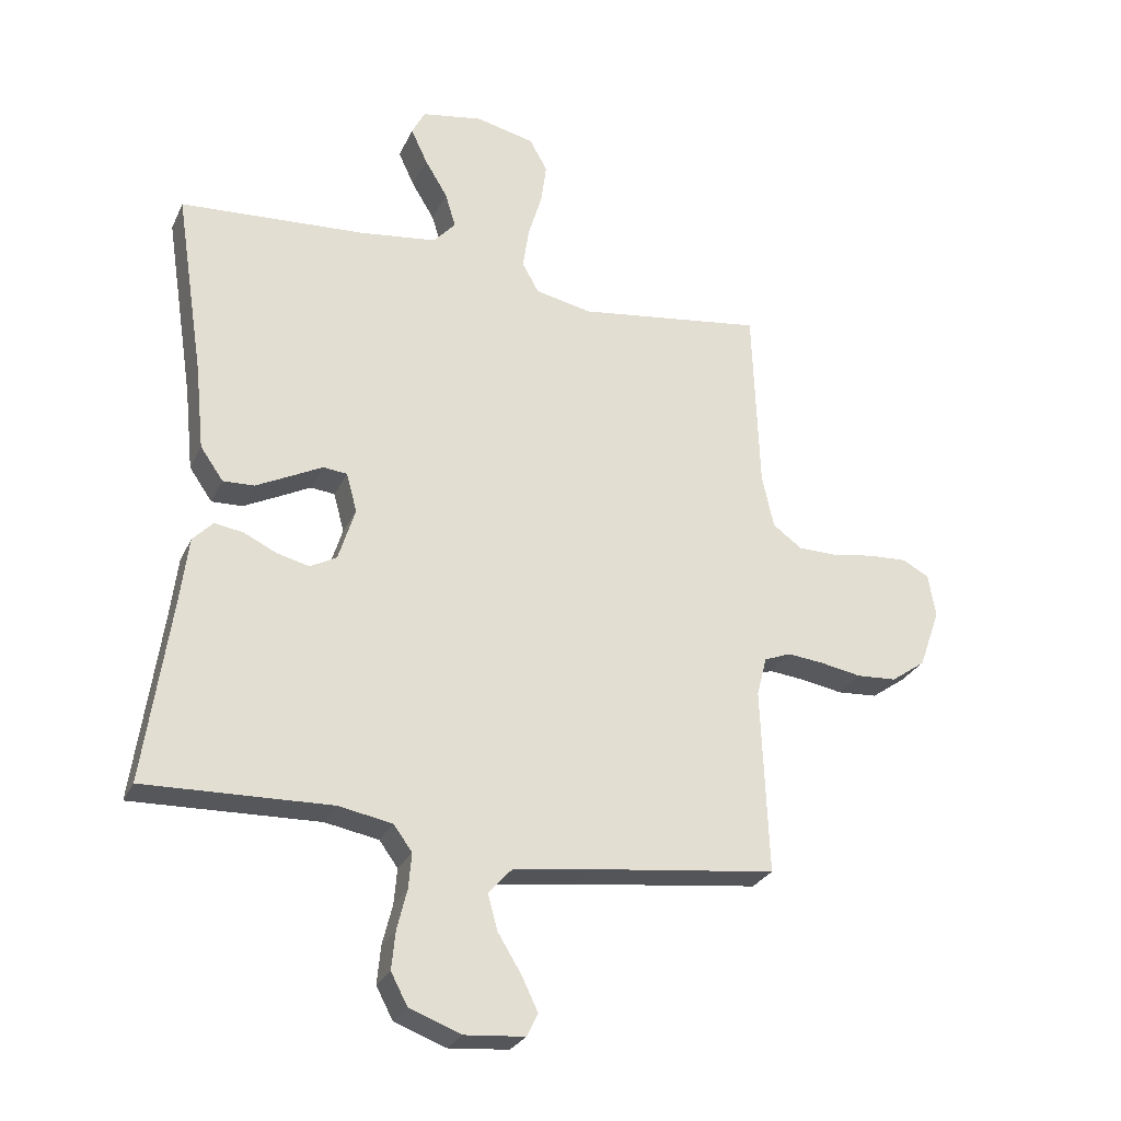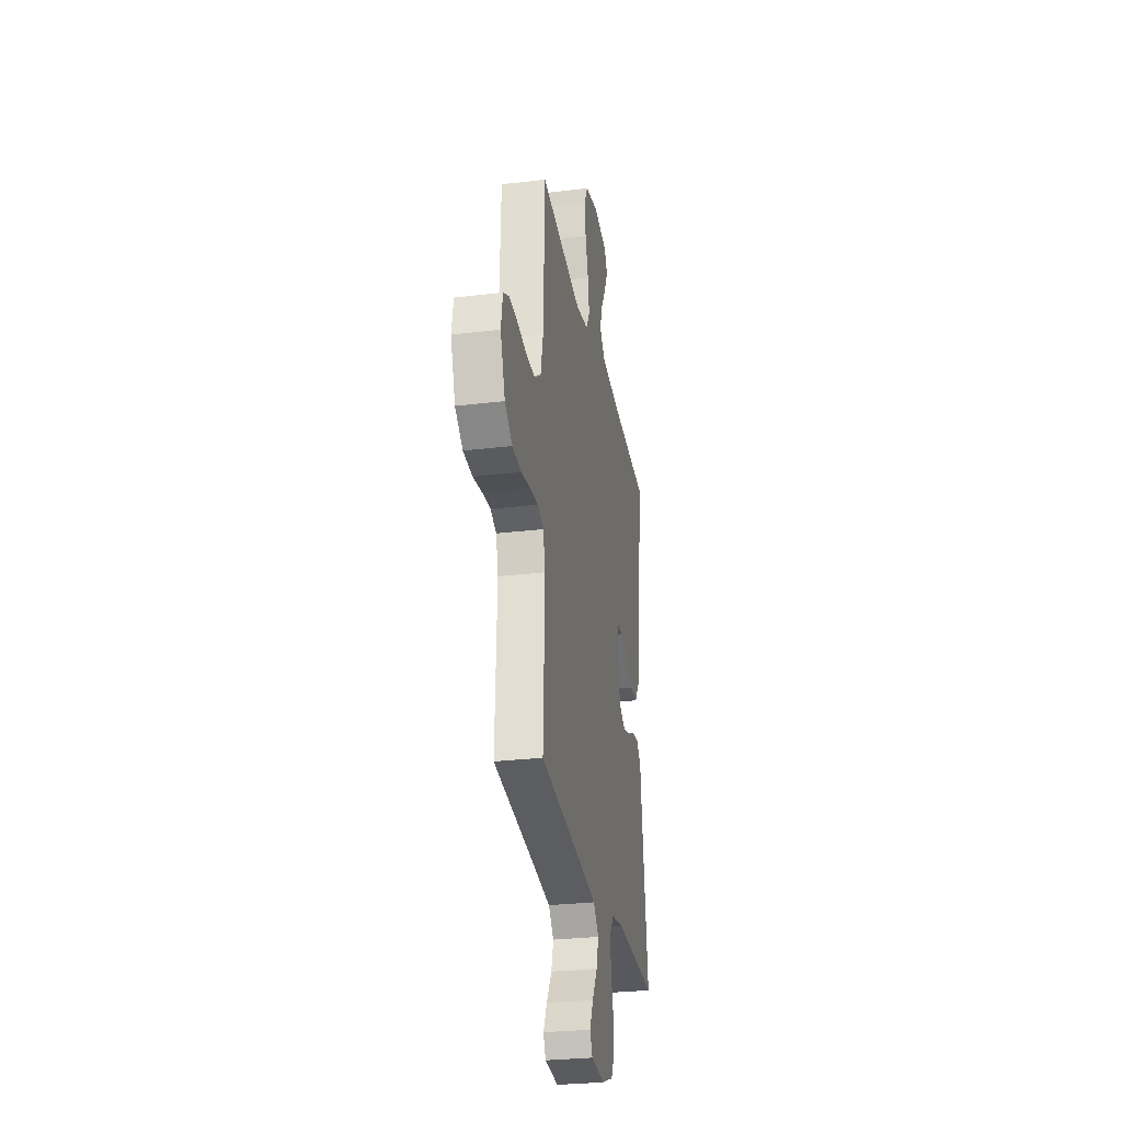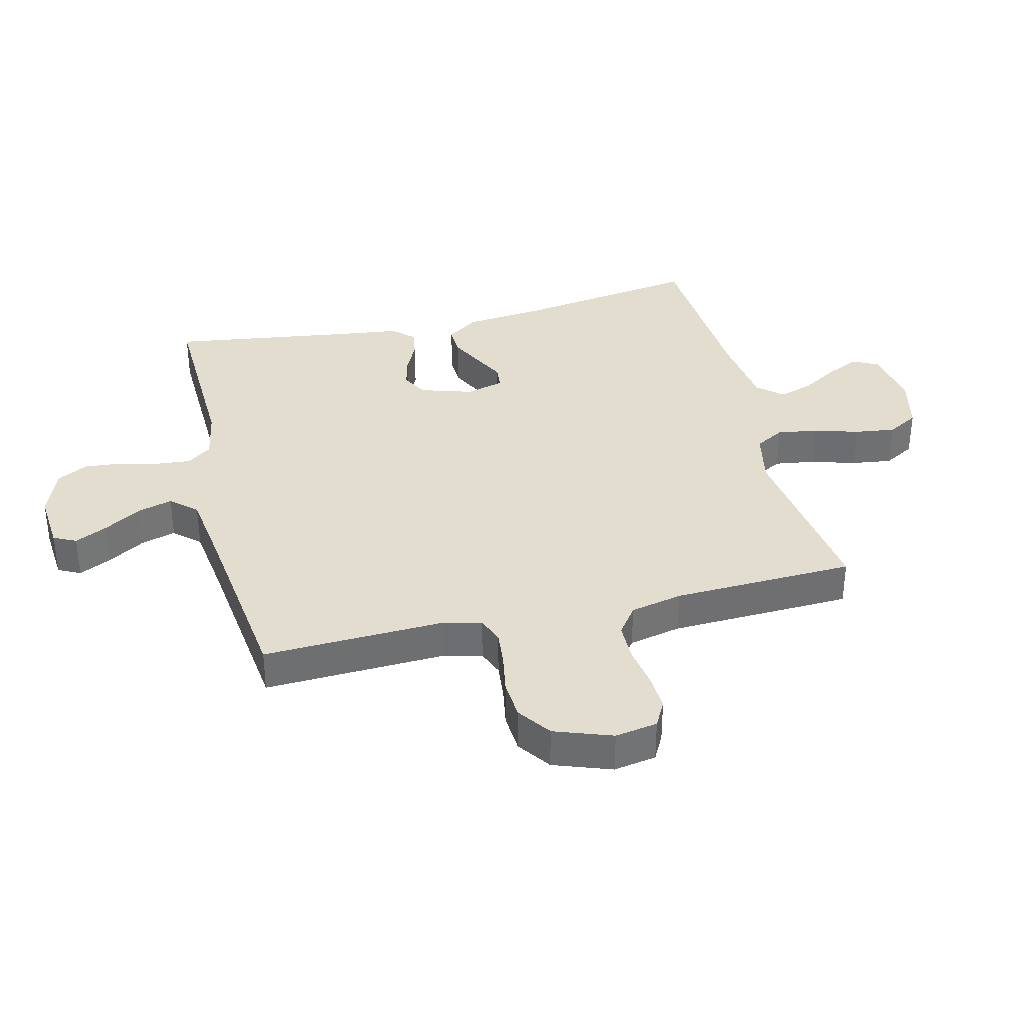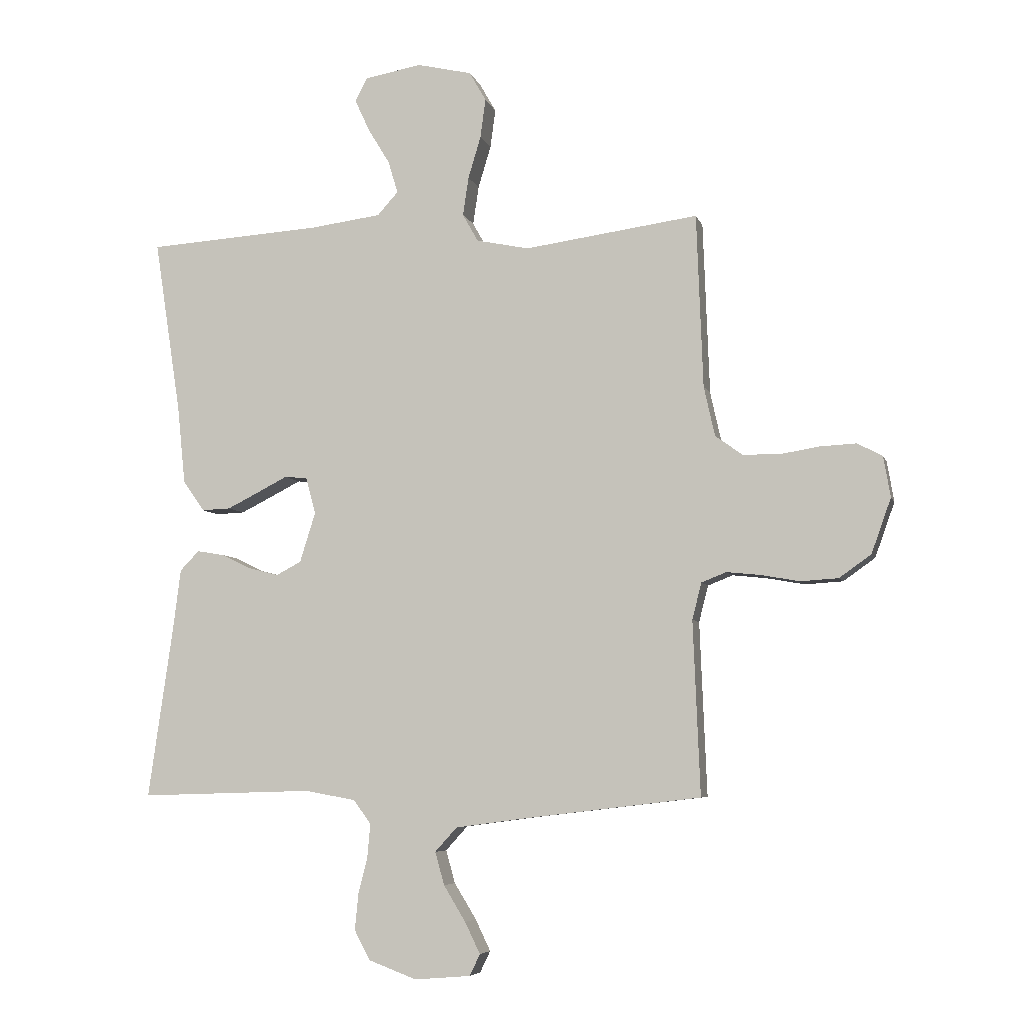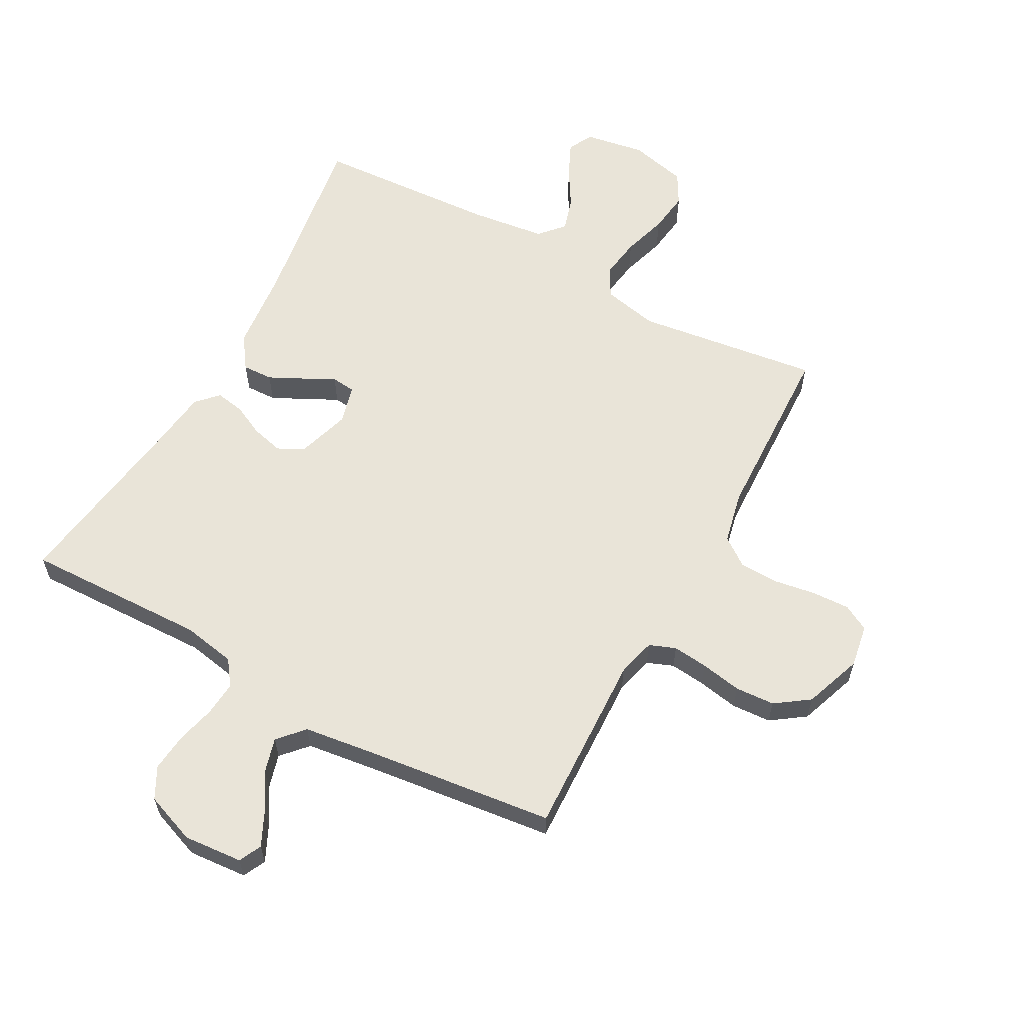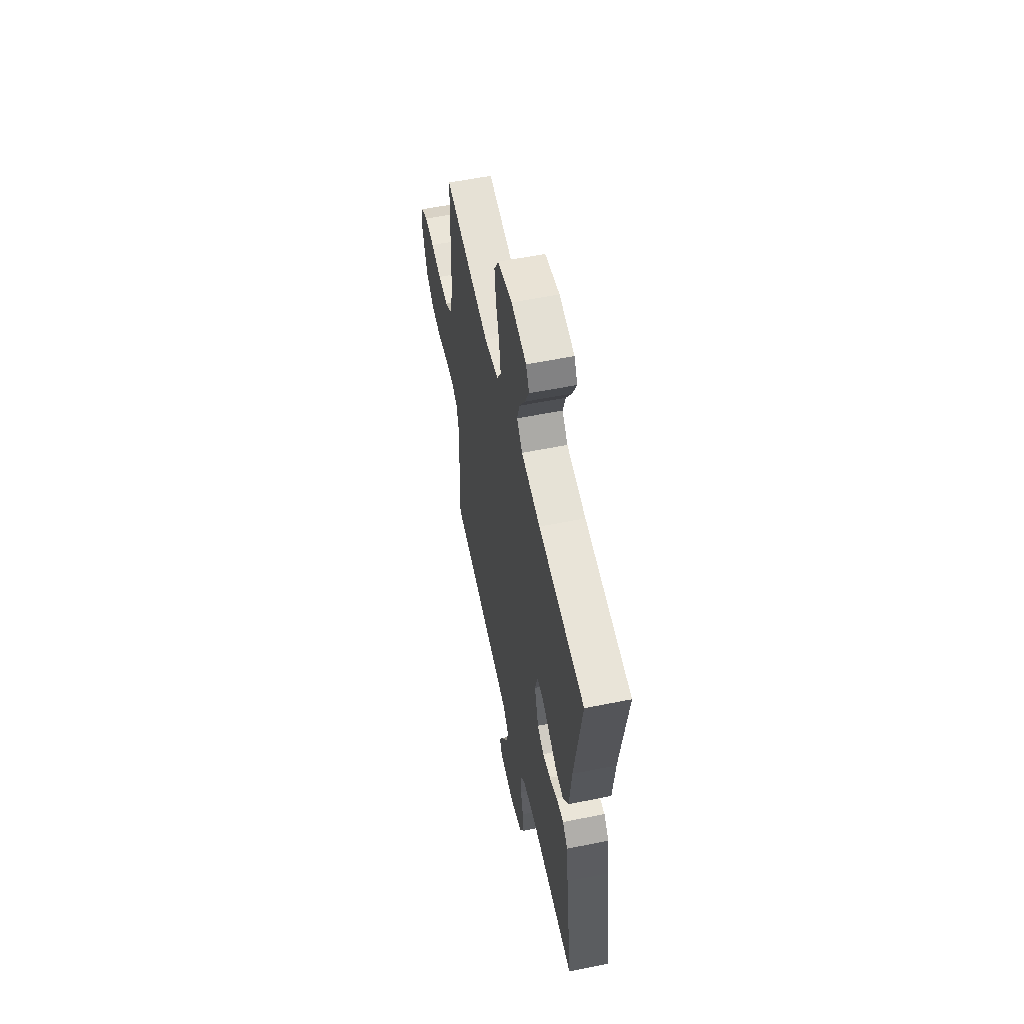
<metadata>
{"format":"obj","ext":"obj","renderer":"f3d","projection":"perspective","resolution":1024,"background":"white","views":[{"elev":-27.4,"azim":159.0,"up":"+Z"},{"elev":-28.6,"azim":-79.8,"up":"+Z"},{"elev":35.6,"azim":-103.7,"up":"+Y"},{"elev":-6.2,"azim":-165.9,"up":"+Z"},{"elev":60.6,"azim":-151.2,"up":"+Y"},{"elev":57.2,"azim":78.1,"up":"+Z"}]}
</metadata>
<code>
v -0.5 0.07 0.5
v -0.2 0.07 0.459
v -0.109 0.07 0.478
v -0.082 0.07 0.526
v -0.092 0.07 0.593
v -0.114 0.07 0.666
v -0.123 0.07 0.733
v -0.094 0.07 0.784
v 0 0.07 0.806
v 0.099 0.07 0.789
v 0.12 0.07 0.748
v 0.094 0.07 0.692
v 0.057 0.07 0.631
v 0.04 0.07 0.575
v 0.076 0.07 0.535
v 0.2 0.07 0.519
v 0.5 0.07 0.5
v 0.454 0.07 0.2
v 0.44 0.07 0.064
v 0.403 0.07 0.011
v 0.353 0.07 0.013
v 0.297 0.07 0.041
v 0.246 0.07 0.067
v 0.207 0.07 0.063
v 0.19 0.07 0
v 0.217 0.07 -0.086
v 0.26 0.07 -0.109
v 0.312 0.07 -0.096
v 0.364 0.07 -0.071
v 0.411 0.07 -0.063
v 0.444 0.07 -0.097
v 0.457 0.07 -0.2
v 0.5 0.07 -0.5
v 0.2 0.07 -0.491
v 0.113 0.07 -0.507
v 0.083 0.07 -0.548
v 0.088 0.07 -0.605
v 0.104 0.07 -0.669
v 0.11 0.07 -0.731
v 0.083 0.07 -0.782
v 0 0.07 -0.813
v -0.097 0.07 -0.805
v -0.115 0.07 -0.768
v -0.089 0.07 -0.714
v -0.051 0.07 -0.652
v -0.035 0.07 -0.595
v -0.073 0.07 -0.553
v -0.2 0.07 -0.536
v -0.5 0.07 -0.5
v -0.488 0.07 -0.2
v -0.504 0.07 -0.137
v -0.547 0.07 -0.12
v -0.605 0.07 -0.126
v -0.672 0.07 -0.138
v -0.737 0.07 -0.134
v -0.792 0.07 -0.095
v -0.826 0.07 0
v -0.814 0.07 0.07
v -0.771 0.07 0.093
v -0.709 0.07 0.09
v -0.641 0.07 0.079
v -0.577 0.07 0.08
v -0.53 0.07 0.114
v -0.511 0.07 0.2
v -0.5 0 0.5
v -0.2 0 0.459
v -0.109 0 0.478
v -0.082 0 0.526
v -0.092 0 0.593
v -0.114 0 0.666
v -0.123 0 0.733
v -0.094 0 0.784
v 0 0 0.806
v 0.099 0 0.789
v 0.12 0 0.748
v 0.094 0 0.692
v 0.057 0 0.631
v 0.04 0 0.575
v 0.076 0 0.535
v 0.2 0 0.519
v 0.5 0 0.5
v 0.454 0 0.2
v 0.44 0 0.064
v 0.403 0 0.011
v 0.353 0 0.013
v 0.297 0 0.041
v 0.246 0 0.067
v 0.207 0 0.063
v 0.19 0 0
v 0.217 0 -0.086
v 0.26 0 -0.109
v 0.312 0 -0.096
v 0.364 0 -0.071
v 0.411 0 -0.063
v 0.444 0 -0.097
v 0.457 0 -0.2
v 0.5 0 -0.5
v 0.2 0 -0.491
v 0.113 0 -0.507
v 0.083 0 -0.548
v 0.088 0 -0.605
v 0.104 0 -0.669
v 0.11 0 -0.731
v 0.083 0 -0.782
v 0 0 -0.813
v -0.097 0 -0.805
v -0.115 0 -0.768
v -0.089 0 -0.714
v -0.051 0 -0.652
v -0.035 0 -0.595
v -0.073 0 -0.553
v -0.2 0 -0.536
v -0.5 0 -0.5
v -0.488 0 -0.2
v -0.504 0 -0.137
v -0.547 0 -0.12
v -0.605 0 -0.126
v -0.672 0 -0.138
v -0.737 0 -0.134
v -0.792 0 -0.095
v -0.826 0 0
v -0.814 0 0.07
v -0.771 0 0.093
v -0.709 0 0.09
v -0.641 0 0.079
v -0.577 0 0.08
v -0.53 0 0.114
v -0.511 0 0.2
f 59 60 61
f 58 59 61
f 57 58 61
f 56 57 61
f 55 56 61
f 54 55 61
f 53 54 61
f 52 53 61 62
f 51 52 62 63
f 48 49 50
f 51 63 64
f 50 51 64
f 48 50 64
f 47 48 64
f 43 44 45
f 42 43 45
f 41 42 45
f 40 41 45
f 39 40 45
f 38 39 45
f 37 38 45
f 36 37 45 46
f 64 1 2
f 47 64 2
f 46 47 2
f 36 46 2
f 35 36 2
f 30 31 32
f 29 30 32
f 28 29 32
f 32 33 34
f 28 32 34
f 27 28 34
f 21 22 23
f 20 21 23
f 19 20 23
f 18 19 23
f 18 23 24
f 17 18 24
f 16 17 24
f 15 16 24 25
f 11 12 13
f 10 11 13
f 9 10 13
f 8 9 13
f 7 8 13
f 6 7 13
f 5 6 13
f 4 5 13 14
f 14 15 25
f 4 14 25
f 3 4 25
f 26 27 34 35
f 25 26 35
f 3 25 35
f 2 3 35
f 125 124 123
f 125 123 122
f 125 122 121
f 125 121 120
f 125 120 119
f 125 119 118
f 125 118 117
f 126 125 117 116
f 127 126 116 115
f 114 113 112
f 128 127 115
f 128 115 114
f 128 114 112
f 128 112 111
f 109 108 107
f 109 107 106
f 109 106 105
f 109 105 104
f 109 104 103
f 109 103 102
f 109 102 101
f 110 109 101 100
f 66 65 128
f 66 128 111
f 66 111 110
f 66 110 100
f 66 100 99
f 96 95 94
f 96 94 93
f 96 93 92
f 98 97 96
f 98 96 92
f 98 92 91
f 87 86 85
f 87 85 84
f 87 84 83
f 87 83 82
f 88 87 82
f 88 82 81
f 88 81 80
f 89 88 80 79
f 77 76 75
f 77 75 74
f 77 74 73
f 77 73 72
f 77 72 71
f 77 71 70
f 77 70 69
f 78 77 69 68
f 89 79 78
f 89 78 68
f 89 68 67
f 99 98 91 90
f 99 90 89
f 99 89 67
f 99 67 66
f 1 65 66 2
f 2 66 67 3
f 3 67 68 4
f 4 68 69 5
f 5 69 70 6
f 6 70 71 7
f 7 71 72 8
f 8 72 73 9
f 9 73 74 10
f 10 74 75 11
f 11 75 76 12
f 12 76 77 13
f 13 77 78 14
f 14 78 79 15
f 15 79 80 16
f 16 80 81 17
f 17 81 82 18
f 18 82 83 19
f 19 83 84 20
f 20 84 85 21
f 21 85 86 22
f 22 86 87 23
f 23 87 88 24
f 24 88 89 25
f 25 89 90 26
f 26 90 91 27
f 27 91 92 28
f 28 92 93 29
f 29 93 94 30
f 30 94 95 31
f 31 95 96 32
f 32 96 97 33
f 33 97 98 34
f 34 98 99 35
f 35 99 100 36
f 36 100 101 37
f 37 101 102 38
f 38 102 103 39
f 39 103 104 40
f 40 104 105 41
f 41 105 106 42
f 42 106 107 43
f 43 107 108 44
f 44 108 109 45
f 45 109 110 46
f 46 110 111 47
f 47 111 112 48
f 48 112 113 49
f 49 113 114 50
f 50 114 115 51
f 51 115 116 52
f 52 116 117 53
f 53 117 118 54
f 54 118 119 55
f 55 119 120 56
f 56 120 121 57
f 57 121 122 58
f 58 122 123 59
f 59 123 124 60
f 60 124 125 61
f 61 125 126 62
f 62 126 127 63
f 63 127 128 64
f 64 128 65 1

</code>
